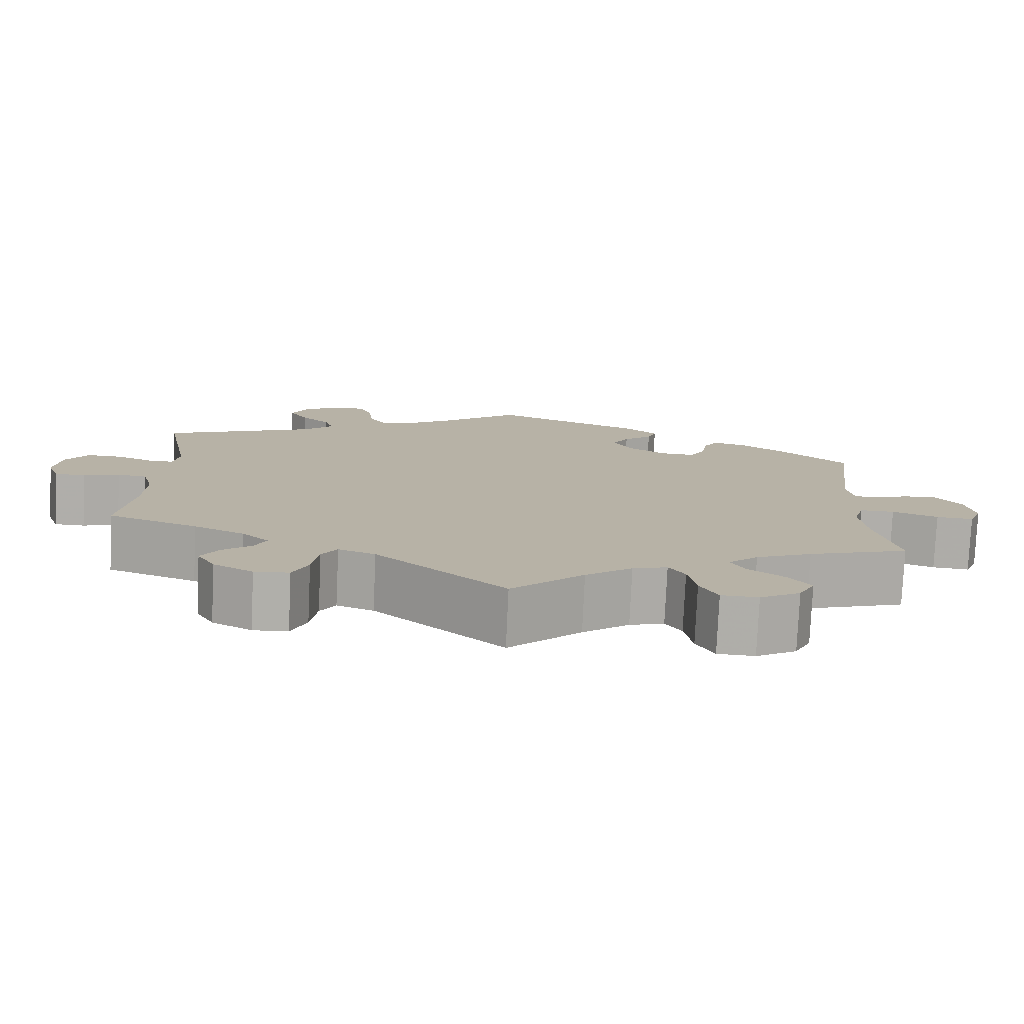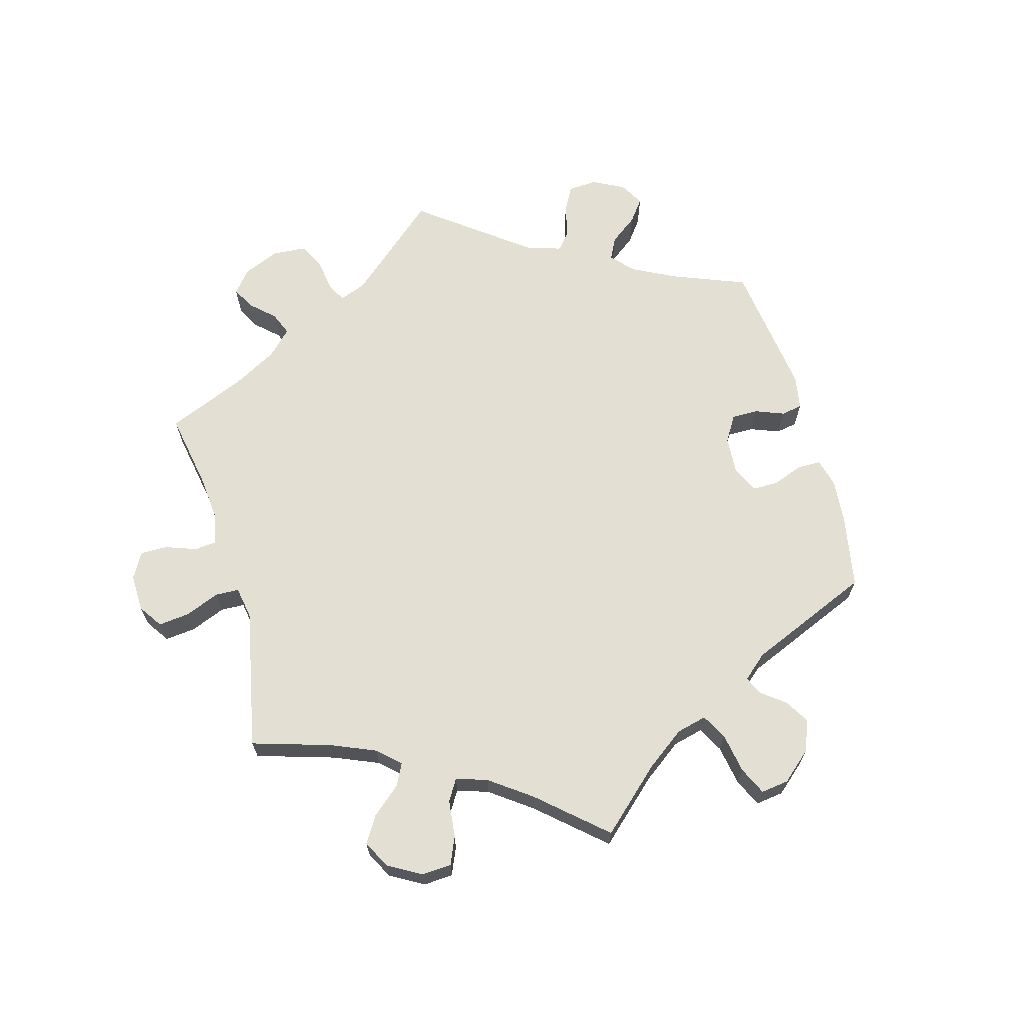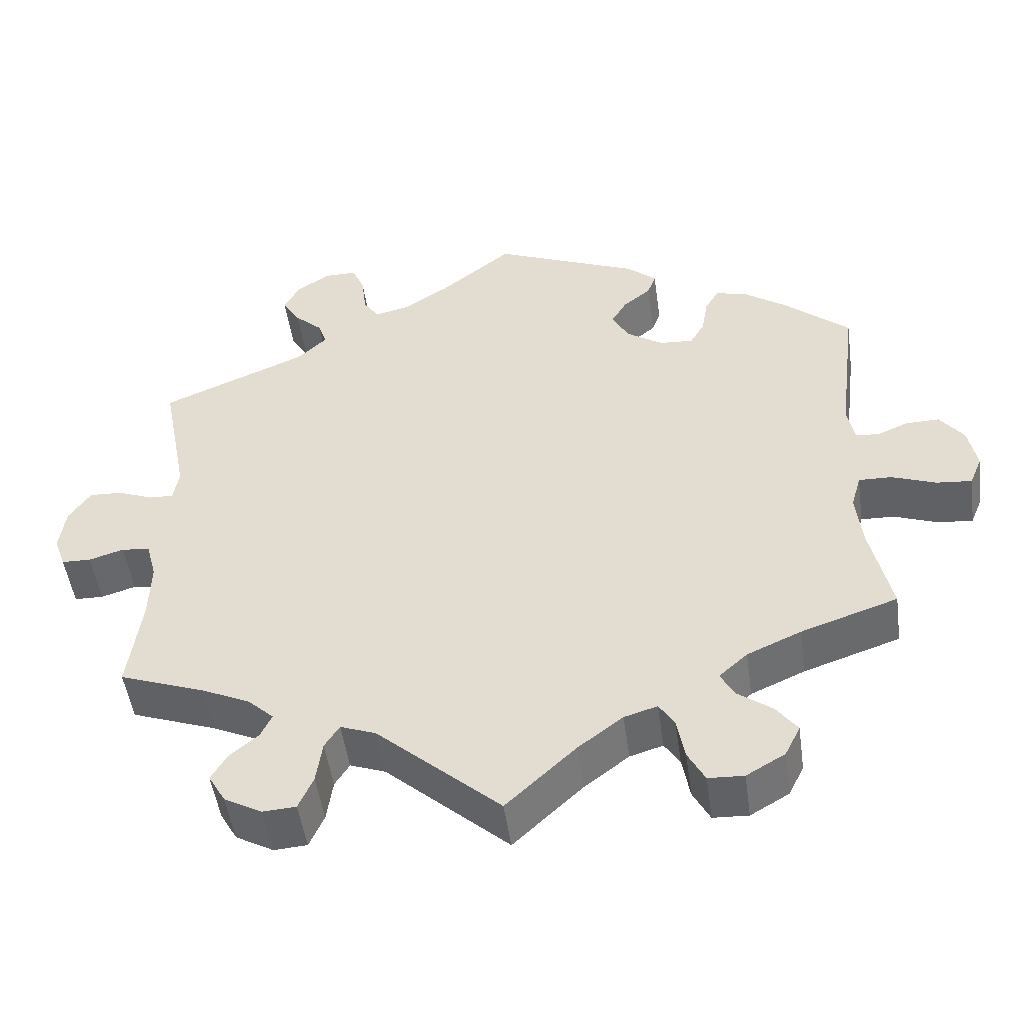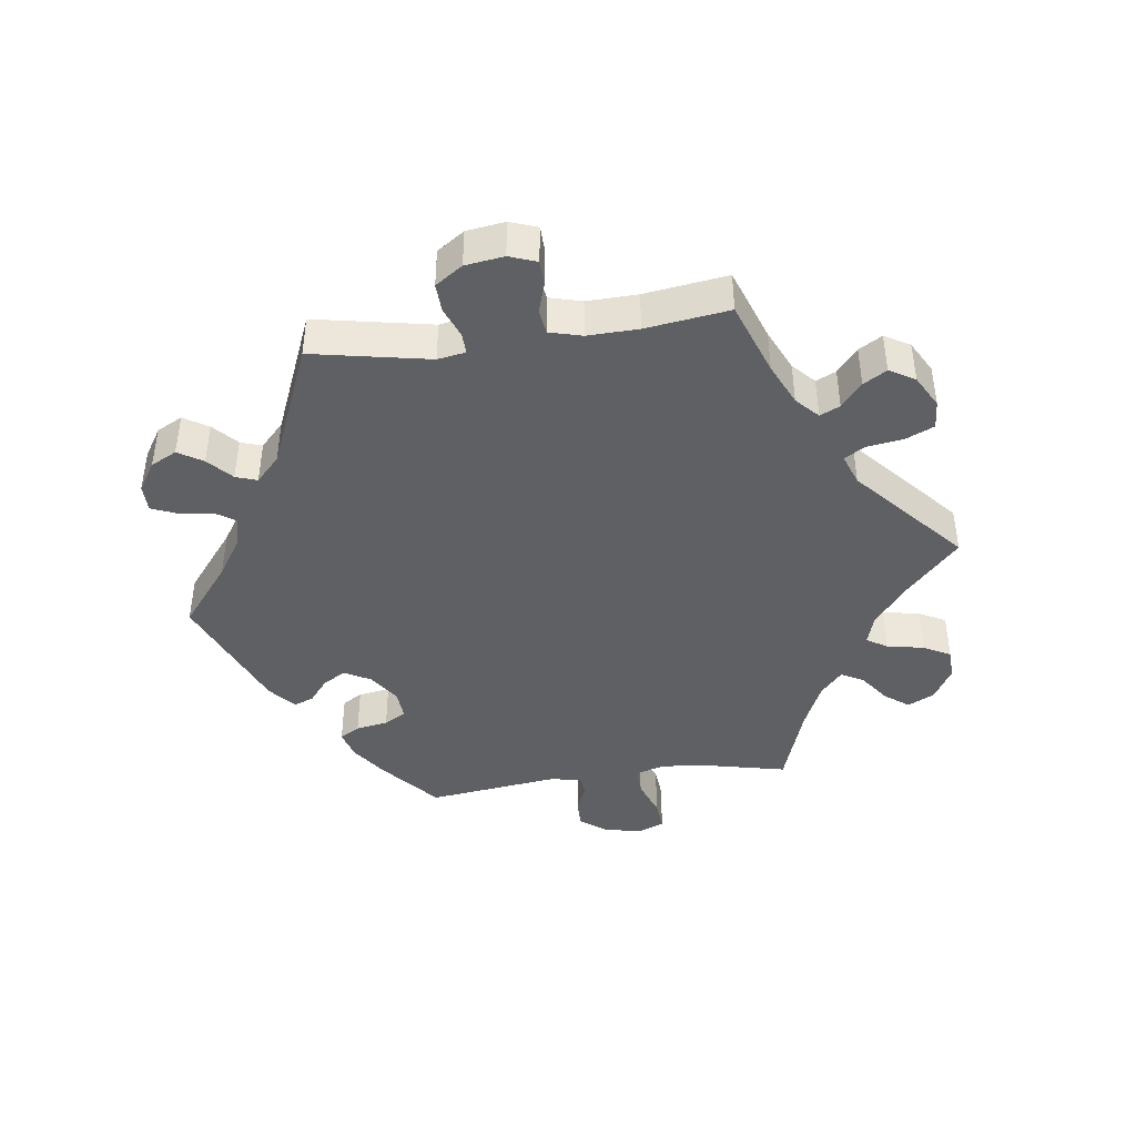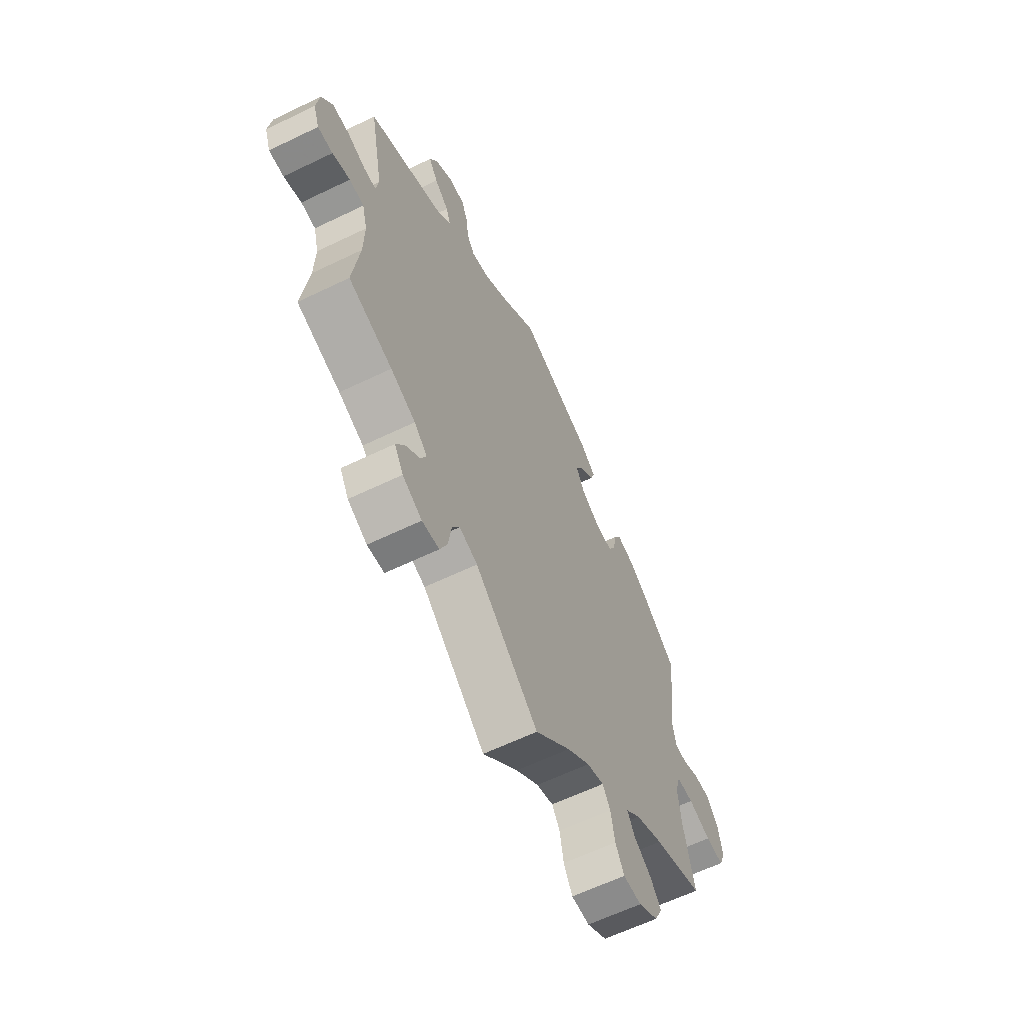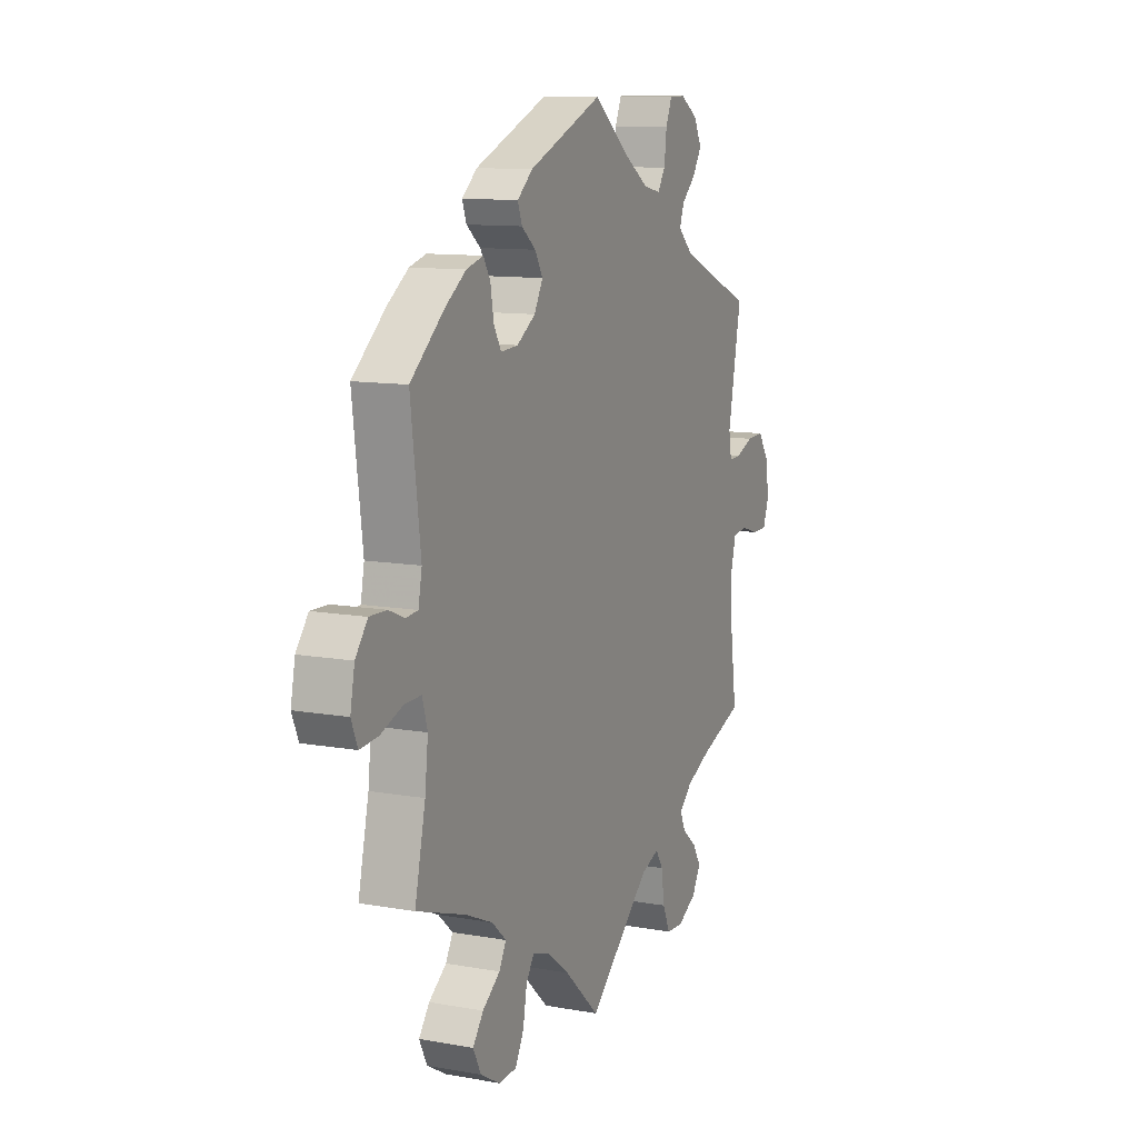
<metadata>
{"format":"obj","ext":"obj","renderer":"f3d","projection":"perspective","resolution":1024,"background":"white","views":[{"elev":-77.8,"azim":177.4,"up":"+Z"},{"elev":66.9,"azim":-135.7,"up":"+Y"},{"elev":-49.5,"azim":-172.1,"up":"+Z"},{"elev":-42.4,"azim":97.7,"up":"+Y"},{"elev":-61.7,"azim":116.2,"up":"+Z"},{"elev":11.1,"azim":-66.2,"up":"+Z"}]}
</metadata>
<code>
v 0.467 0.07 0.114
v 0.474 0.07 0.072
v 0.505 0.07 0.073
v 0.551 0.07 0.091
v 0.594 0.07 0.093
v 0.622 0.07 0.052
v 0.63 0.07 -0.006
v 0.615 0.07 -0.047
v 0.577 0.07 -0.048
v 0.532 0.07 -0.034
v 0.495 0.07 -0.039
v 0.482 0.07 -0.088
v 0.484 0.07 -0.164
v 0.501 0.07 -0.289
v 0.39 0.07 -0.329
v 0.327 0.07 -0.358
v 0.294 0.07 -0.389
v 0.308 0.07 -0.419
v 0.345 0.07 -0.45
v 0.366 0.07 -0.485
v 0.344 0.07 -0.523
v 0.295 0.07 -0.55
v 0.252 0.07 -0.547
v 0.233 0.07 -0.504
v 0.225 0.07 -0.449
v 0.206 0.07 -0.419
v 0.16 0.07 -0.436
v 0 0.07 -0.578
v -0.09 0.07 -0.494
v -0.148 0.07 -0.45
v -0.191 0.07 -0.437
v -0.211 0.07 -0.468
v -0.221 0.07 -0.523
v -0.243 0.07 -0.564
v -0.289 0.07 -0.566
v -0.339 0.07 -0.537
v -0.359 0.07 -0.497
v -0.332 0.07 -0.461
v -0.287 0.07 -0.428
v -0.269 0.07 -0.395
v -0.306 0.07 -0.362
v -0.376 0.07 -0.331
v -0.501 0.07 -0.289
v -0.474 0.07 -0.168
v -0.466 0.07 -0.096
v -0.479 0.07 -0.051
v -0.522 0.07 -0.052
v -0.579 0.07 -0.073
v -0.625 0.07 -0.077
v -0.641 0.07 -0.038
v -0.63 0.07 0.019
v -0.599 0.07 0.059
v -0.556 0.07 0.058
v -0.515 0.07 0.041
v -0.485 0.07 0.044
v -0.476 0.07 0.091
v -0.501 0.07 0.289
v -0.415 0.07 0.362
v -0.362 0.07 0.399
v -0.319 0.07 0.411
v -0.301 0.07 0.381
v -0.293 0.07 0.333
v -0.274 0.07 0.3
v -0.23 0.07 0.303
v -0.183 0.07 0.334
v -0.161 0.07 0.374
v -0.181 0.07 0.408
v -0.217 0.07 0.437
v -0.228 0.07 0.467
v -0.189 0.07 0.5
v 0 0.07 0.578
v 0.093 0.07 0.504
v 0.153 0.07 0.465
v 0.197 0.07 0.455
v 0.217 0.07 0.485
v 0.223 0.07 0.536
v 0.239 0.07 0.574
v 0.28 0.07 0.574
v 0.324 0.07 0.546
v 0.344 0.07 0.507
v 0.321 0.07 0.47
v 0.285 0.07 0.437
v 0.274 0.07 0.405
v 0.312 0.07 0.369
v 0.501 0.07 0.29
v 0.467 0 0.114
v 0.474 0 0.072
v 0.505 0 0.073
v 0.551 0 0.091
v 0.594 0 0.093
v 0.622 0 0.052
v 0.63 0 -0.006
v 0.615 0 -0.047
v 0.577 0 -0.048
v 0.532 0 -0.034
v 0.495 0 -0.039
v 0.482 0 -0.088
v 0.484 0 -0.164
v 0.501 0 -0.289
v 0.39 0 -0.329
v 0.327 0 -0.358
v 0.294 0 -0.389
v 0.308 0 -0.419
v 0.345 0 -0.45
v 0.366 0 -0.485
v 0.344 0 -0.523
v 0.295 0 -0.55
v 0.252 0 -0.547
v 0.233 0 -0.504
v 0.225 0 -0.449
v 0.206 0 -0.419
v 0.16 0 -0.436
v 0 0 -0.578
v -0.09 0 -0.494
v -0.148 0 -0.45
v -0.191 0 -0.437
v -0.211 0 -0.468
v -0.221 0 -0.523
v -0.243 0 -0.564
v -0.289 0 -0.566
v -0.339 0 -0.537
v -0.359 0 -0.497
v -0.332 0 -0.461
v -0.287 0 -0.428
v -0.269 0 -0.395
v -0.306 0 -0.362
v -0.376 0 -0.331
v -0.501 0 -0.289
v -0.474 0 -0.168
v -0.466 0 -0.096
v -0.479 0 -0.051
v -0.522 0 -0.052
v -0.579 0 -0.073
v -0.625 0 -0.077
v -0.641 0 -0.038
v -0.63 0 0.019
v -0.599 0 0.059
v -0.556 0 0.058
v -0.515 0 0.041
v -0.485 0 0.044
v -0.476 0 0.091
v -0.501 0 0.289
v -0.415 0 0.362
v -0.362 0 0.399
v -0.319 0 0.411
v -0.301 0 0.381
v -0.293 0 0.333
v -0.274 0 0.3
v -0.23 0 0.303
v -0.183 0 0.334
v -0.161 0 0.374
v -0.181 0 0.408
v -0.217 0 0.437
v -0.228 0 0.467
v -0.189 0 0.5
v 0 0 0.578
v 0.093 0 0.504
v 0.153 0 0.465
v 0.197 0 0.455
v 0.217 0 0.485
v 0.223 0 0.536
v 0.239 0 0.574
v 0.28 0 0.574
v 0.324 0 0.546
v 0.344 0 0.507
v 0.321 0 0.47
v 0.285 0 0.437
v 0.274 0 0.405
v 0.312 0 0.369
v 0.501 0 0.29
f 84 85 1
f 83 84 1 2
f 79 80 81 82
f 77 78 79 82
f 75 76 77 82
f 74 75 82 83
f 73 74 83 2
f 69 70 71 72
f 67 68 69 72
f 66 67 72 73
f 65 66 73 2
f 59 60 61 62
f 59 62 63
f 56 57 58 59
f 55 56 59 63
f 51 52 53 54
f 51 54 55
f 50 51 55
f 47 48 49 50
f 46 47 50 55
f 45 46 55 63
f 42 43 44
f 41 42 44 45
f 40 41 45 63
f 36 37 38 39
f 36 39 40
f 35 36 40
f 32 33 34 35
f 31 32 35 40
f 30 31 40 63
f 27 28 29
f 26 27 29 30
f 22 23 24 25
f 22 25 26
f 21 22 26
f 18 19 20 21
f 17 18 21 26
f 16 17 26 30
f 13 14 15
f 12 13 15 16
f 11 12 16 30
f 7 8 9 10
f 7 10 11
f 6 7 11
f 3 4 5 6
f 2 3 6 11
f 64 65 2 11
f 11 30 63 64
f 86 170 169
f 87 86 169 168
f 167 166 165 164
f 167 164 163 162
f 167 162 161 160
f 168 167 160 159
f 87 168 159 158
f 157 156 155 154
f 157 154 153 152
f 158 157 152 151
f 87 158 151 150
f 147 146 145 144
f 148 147 144
f 144 143 142 141
f 148 144 141 140
f 139 138 137 136
f 140 139 136
f 140 136 135
f 135 134 133 132
f 140 135 132 131
f 148 140 131 130
f 129 128 127
f 130 129 127 126
f 148 130 126 125
f 124 123 122 121
f 125 124 121
f 125 121 120
f 120 119 118 117
f 125 120 117 116
f 148 125 116 115
f 114 113 112
f 115 114 112 111
f 110 109 108 107
f 111 110 107
f 111 107 106
f 106 105 104 103
f 111 106 103 102
f 115 111 102 101
f 100 99 98
f 101 100 98 97
f 115 101 97 96
f 95 94 93 92
f 96 95 92
f 96 92 91
f 91 90 89 88
f 96 91 88 87
f 96 87 150 149
f 149 148 115 96
f 1 86 87 2
f 2 87 88 3
f 3 88 89 4
f 4 89 90 5
f 5 90 91 6
f 6 91 92 7
f 7 92 93 8
f 8 93 94 9
f 9 94 95 10
f 10 95 96 11
f 11 96 97 12
f 12 97 98 13
f 13 98 99 14
f 14 99 100 15
f 15 100 101 16
f 16 101 102 17
f 17 102 103 18
f 18 103 104 19
f 19 104 105 20
f 20 105 106 21
f 21 106 107 22
f 22 107 108 23
f 23 108 109 24
f 24 109 110 25
f 25 110 111 26
f 26 111 112 27
f 27 112 113 28
f 28 113 114 29
f 29 114 115 30
f 30 115 116 31
f 31 116 117 32
f 32 117 118 33
f 33 118 119 34
f 34 119 120 35
f 35 120 121 36
f 36 121 122 37
f 37 122 123 38
f 38 123 124 39
f 39 124 125 40
f 40 125 126 41
f 41 126 127 42
f 42 127 128 43
f 43 128 129 44
f 44 129 130 45
f 45 130 131 46
f 46 131 132 47
f 47 132 133 48
f 48 133 134 49
f 49 134 135 50
f 50 135 136 51
f 51 136 137 52
f 52 137 138 53
f 53 138 139 54
f 54 139 140 55
f 55 140 141 56
f 56 141 142 57
f 57 142 143 58
f 58 143 144 59
f 59 144 145 60
f 60 145 146 61
f 61 146 147 62
f 62 147 148 63
f 63 148 149 64
f 64 149 150 65
f 65 150 151 66
f 66 151 152 67
f 67 152 153 68
f 68 153 154 69
f 69 154 155 70
f 70 155 156 71
f 71 156 157 72
f 72 157 158 73
f 73 158 159 74
f 74 159 160 75
f 75 160 161 76
f 76 161 162 77
f 77 162 163 78
f 78 163 164 79
f 79 164 165 80
f 80 165 166 81
f 81 166 167 82
f 82 167 168 83
f 83 168 169 84
f 84 169 170 85
f 85 170 86 1

</code>
